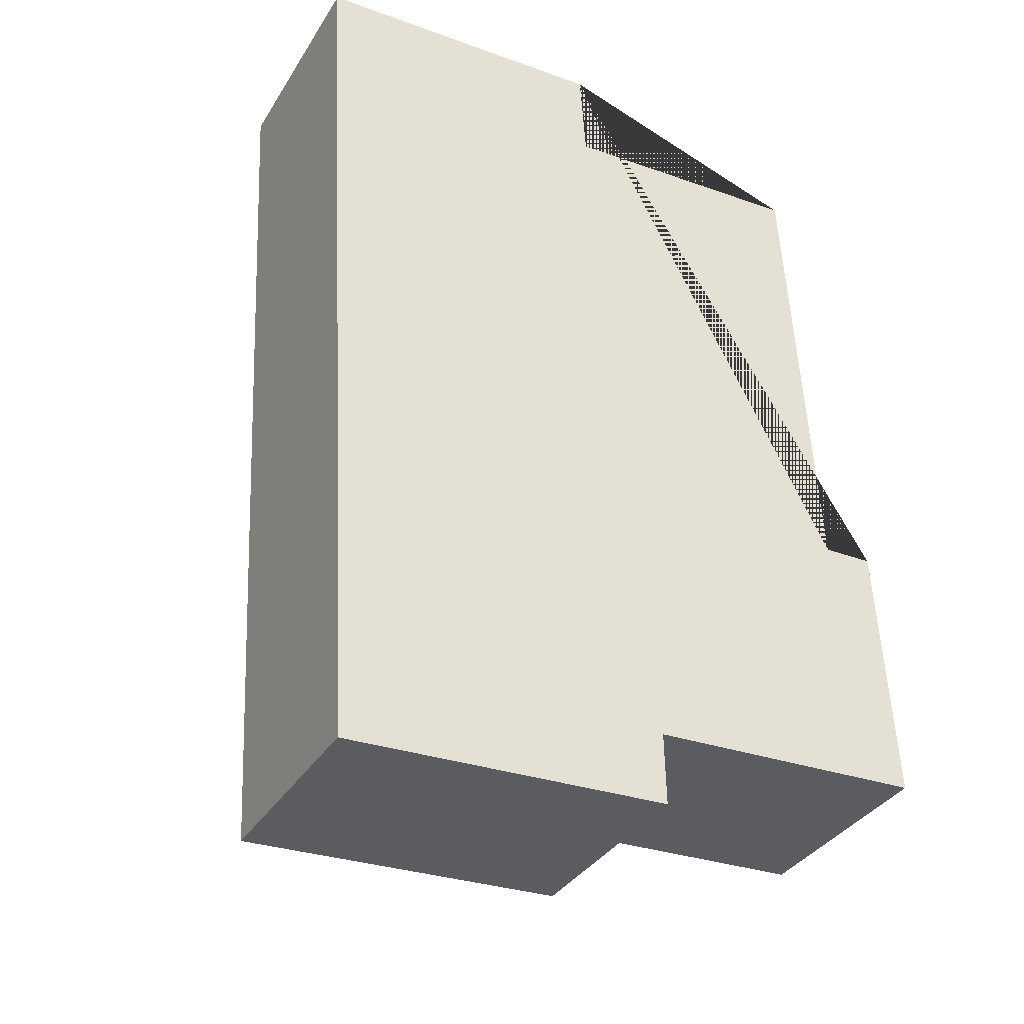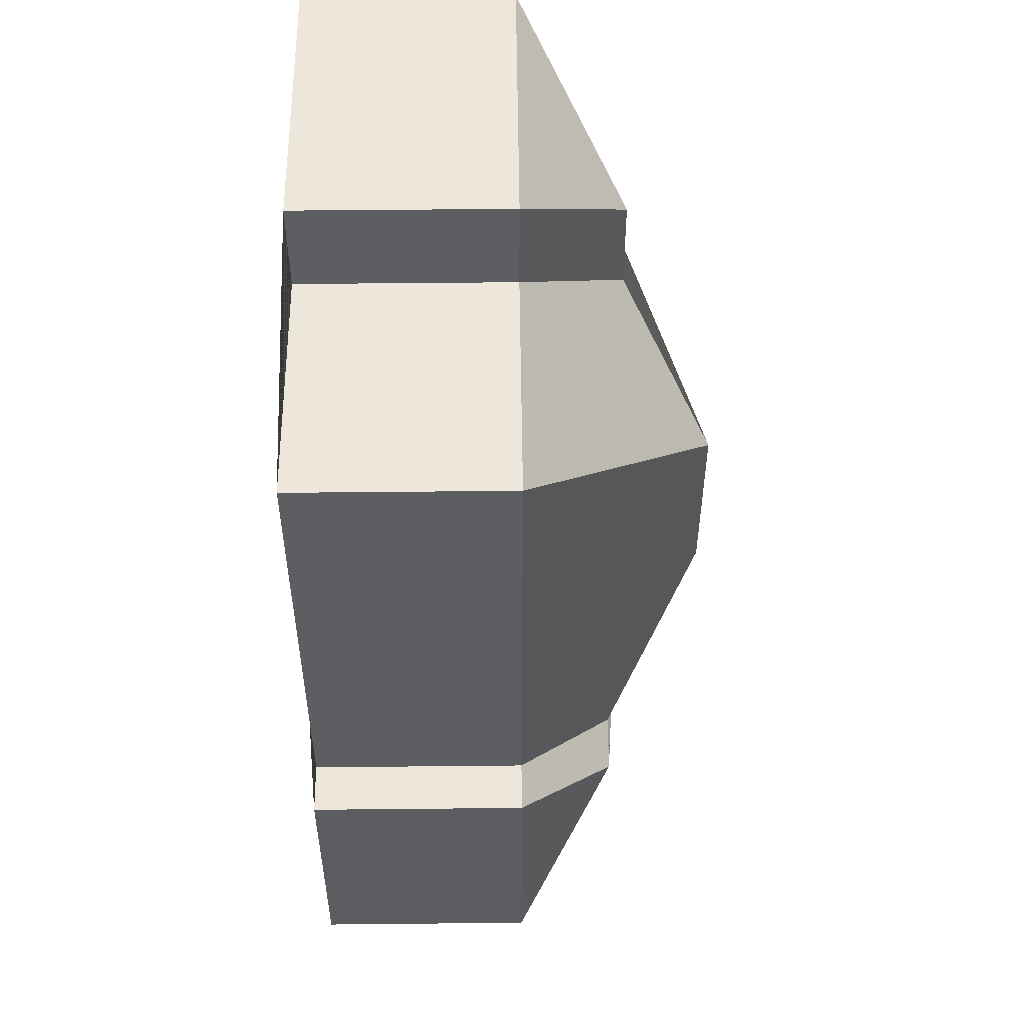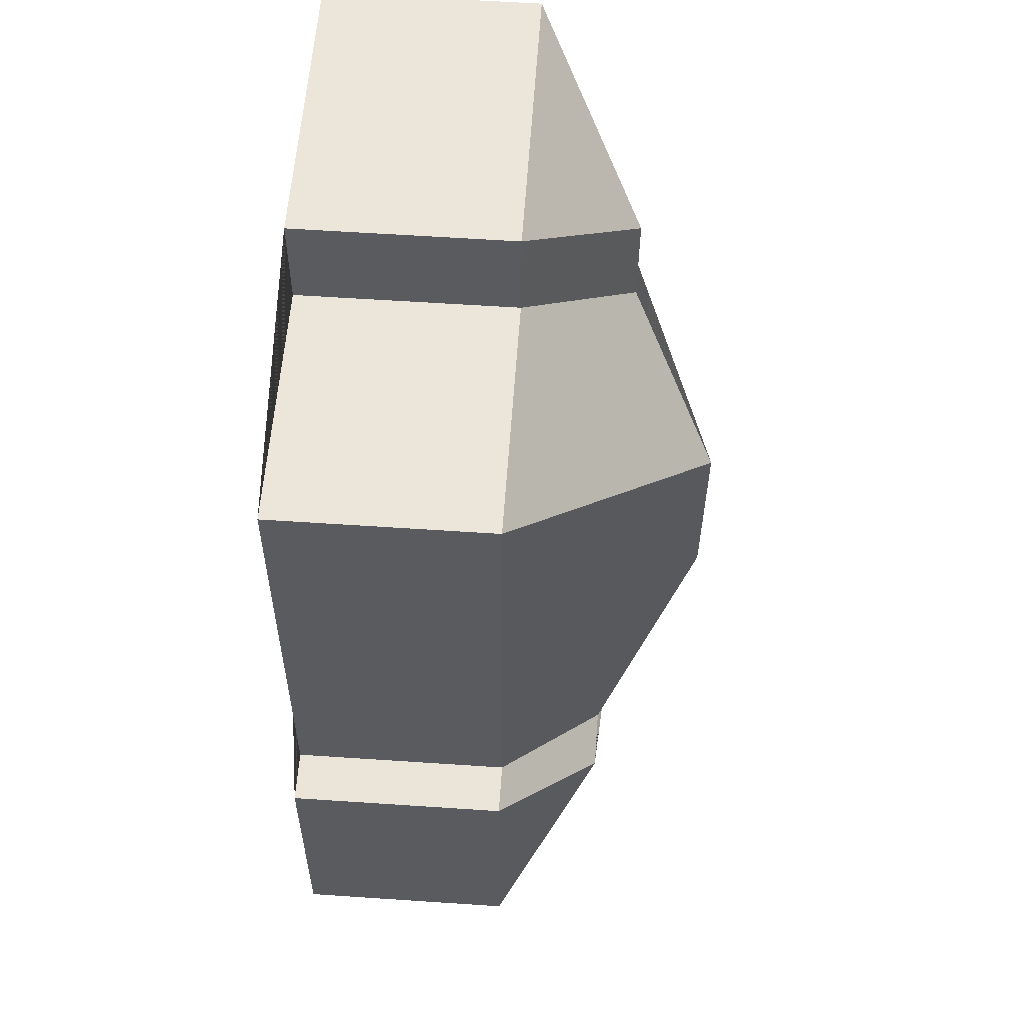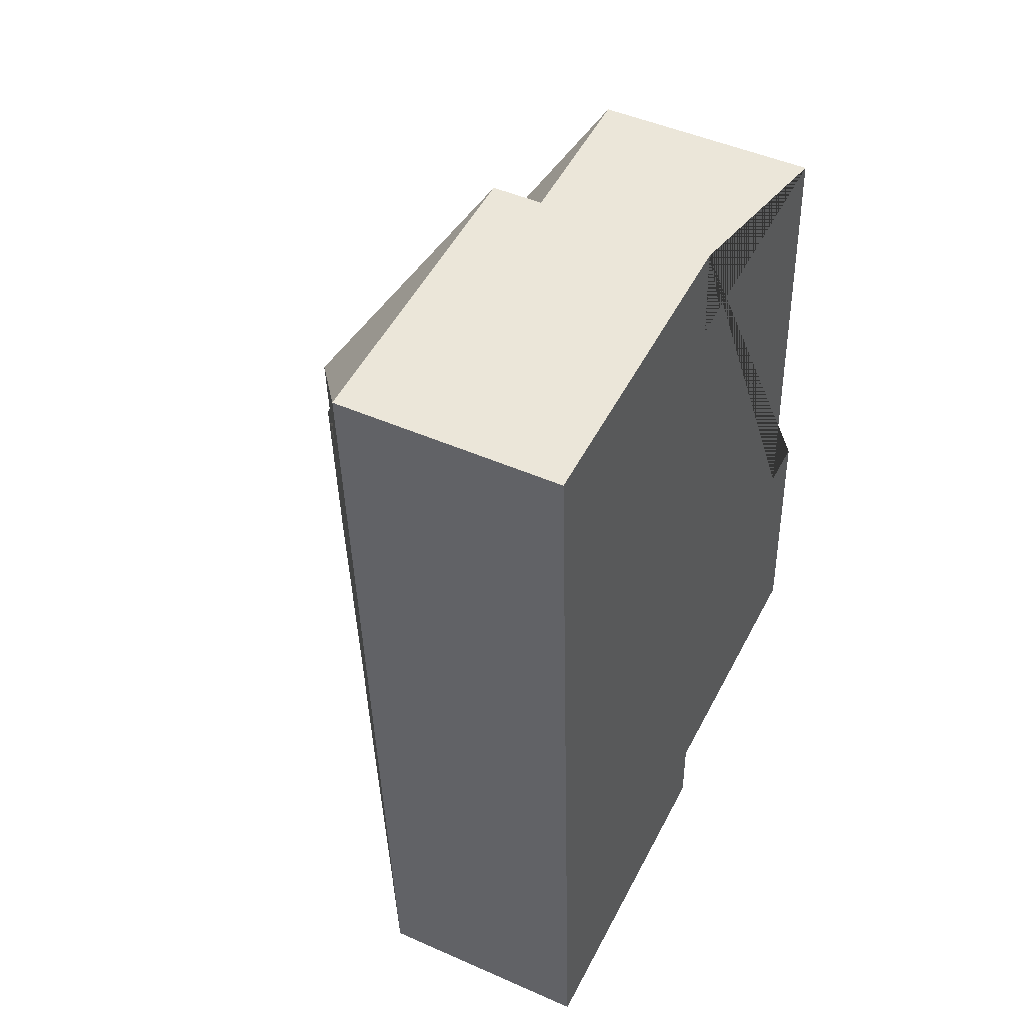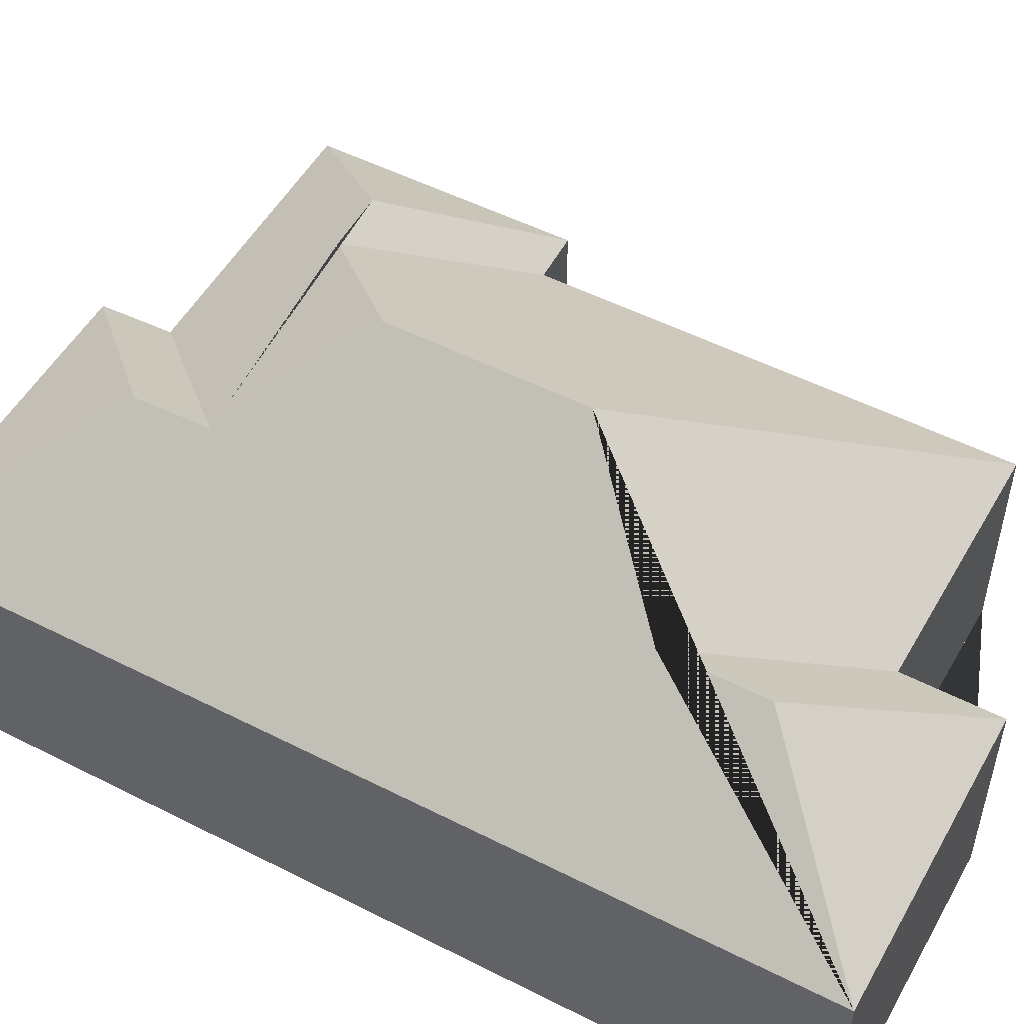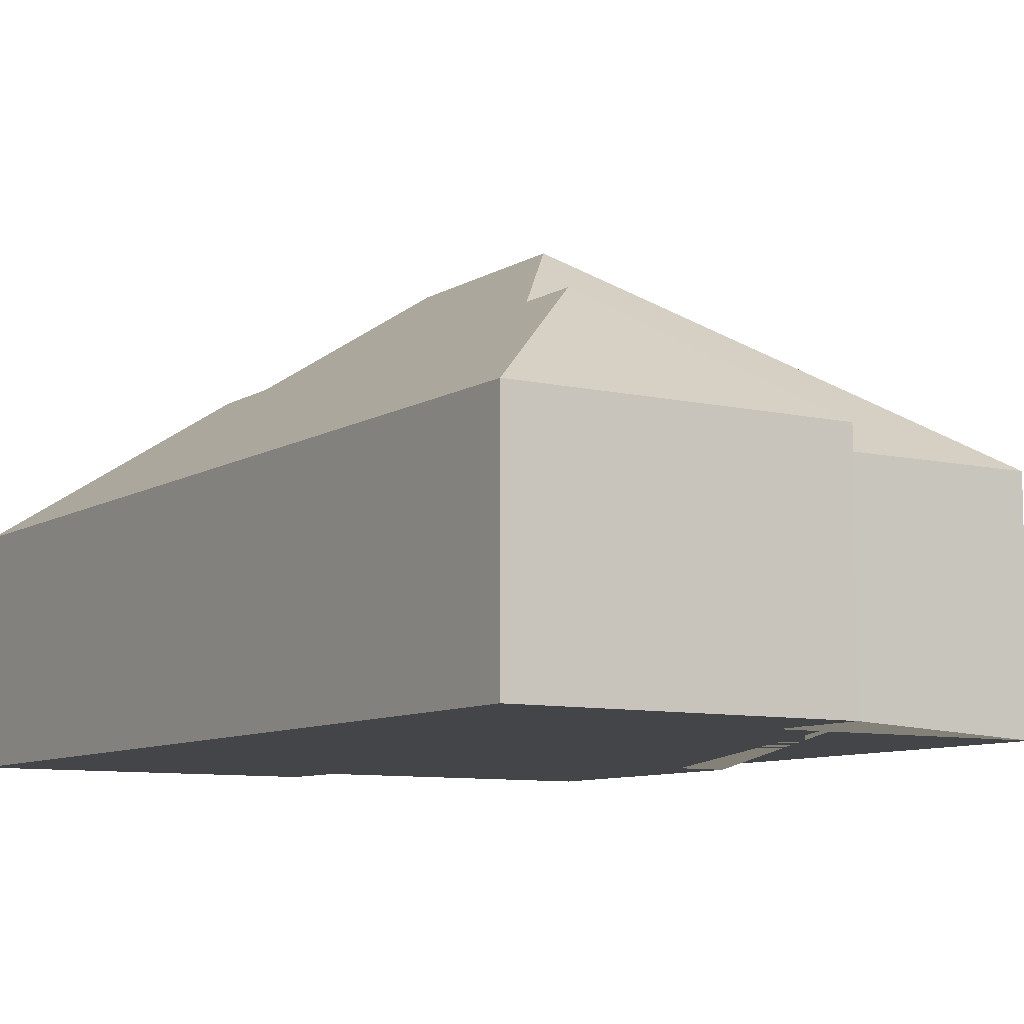
<metadata>
{"format":"obj","ext":"obj","renderer":"f3d","projection":"perspective","resolution":1024,"background":"white","views":[{"elev":-35.6,"azim":-27.9,"up":"+Z"},{"elev":55.7,"azim":89.4,"up":"+Z"},{"elev":60.6,"azim":93.9,"up":"+Z"},{"elev":47.0,"azim":-63.4,"up":"+Z"},{"elev":51.7,"azim":-64.2,"up":"+Y"},{"elev":-8.6,"azim":-35.4,"up":"+Y"}]}
</metadata>
<code>
o CG10_500_033058_0027
v 115.3 75 -16
v 11.02 75 -21.48
v 117.3 75 -49.39
v 204.8 75 -44.13
v 66.7 113.5 -70.05
v 68.68 113.6 -105.4
v 114.1 145 -145.9
v 213.6 75 -207.2
v 117.7 145 -212.6
v 231 75 -206.7
v 81.37 117.3 -250.6
v 168.2 109.9 -255.9
v 189.5 109.7 -255.1
v 82.29 116.9 -276.5
v 235.8 75 -298.2
v 139.8 75 -302.9
v 140.3 75 -327.9
v 27.43 75 -333.8
v 115.3 0 -16
v 11.02 0 -21.48
v 27.43 0 -333.8
v 140.3 0 -327.9
v 139.8 0 -302.9
v 235.8 0 -298.2
v 231 0 -206.7
v 213.6 0 -207.2
v 204.8 0 -44.13
v 117.3 0 -49.39
f 2 1 5
f 2 5 6 7 9 11 14 18
f 1 5 6 3
f 3 6 7 4
f 4 7 9 12 8
f 11 9 12 13 15 16
f 13 12 8 10
f 15 13 10
f 14 11 16 17
f 18 14 17
f 19 20 21 22 23 24 25 26 27 28
f 1 19 20 2
f 2 20 21 18
f 18 21 22 17
f 17 22 23 16
f 16 23 24 15
f 15 24 25 10
f 10 25 26 8
f 8 26 27 4
f 4 27 28 3
f 3 28 19 1

</code>
